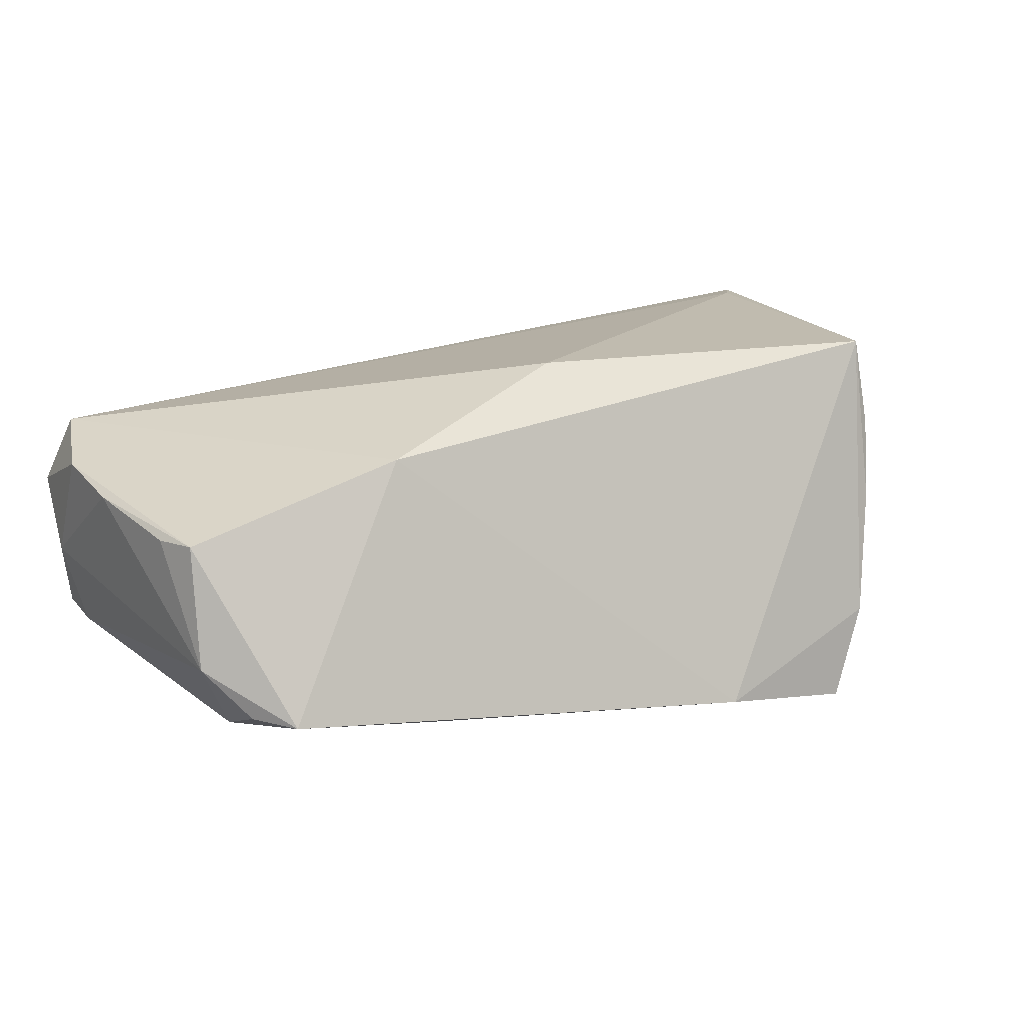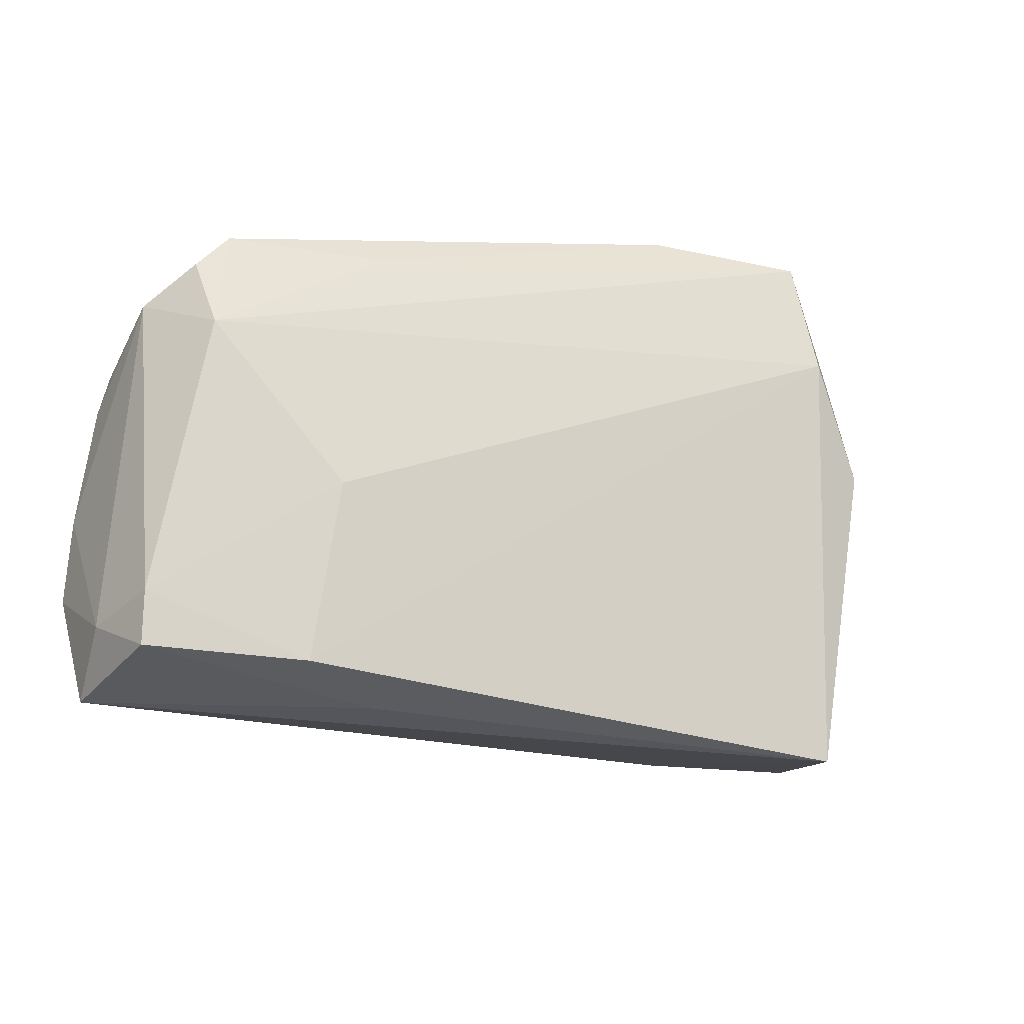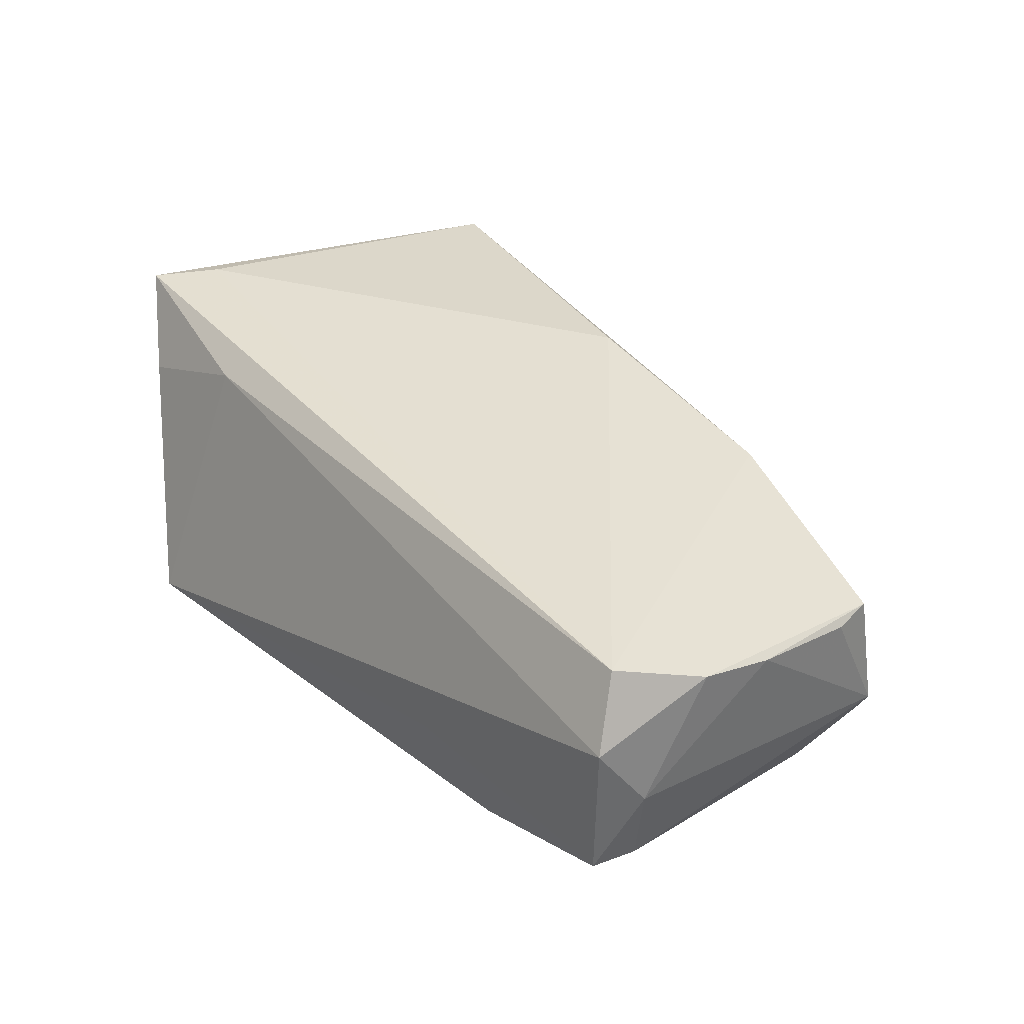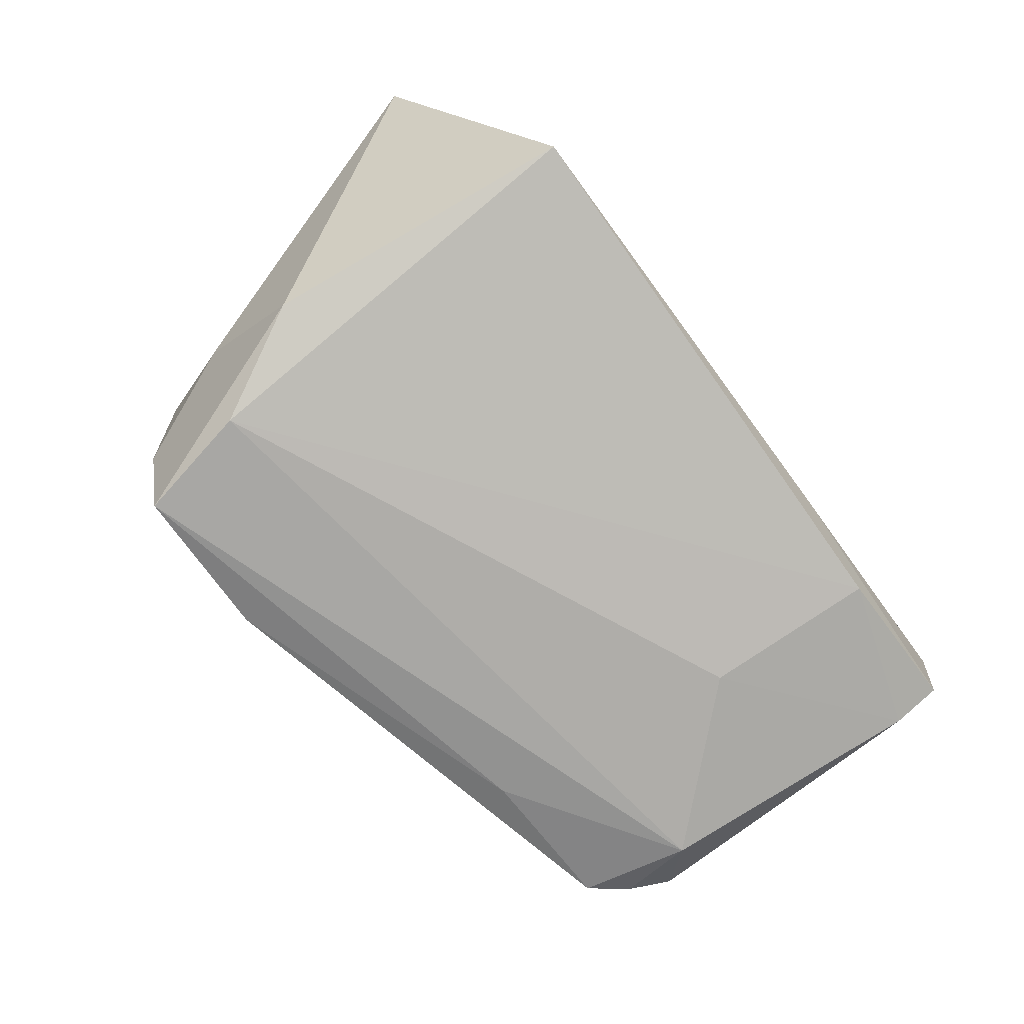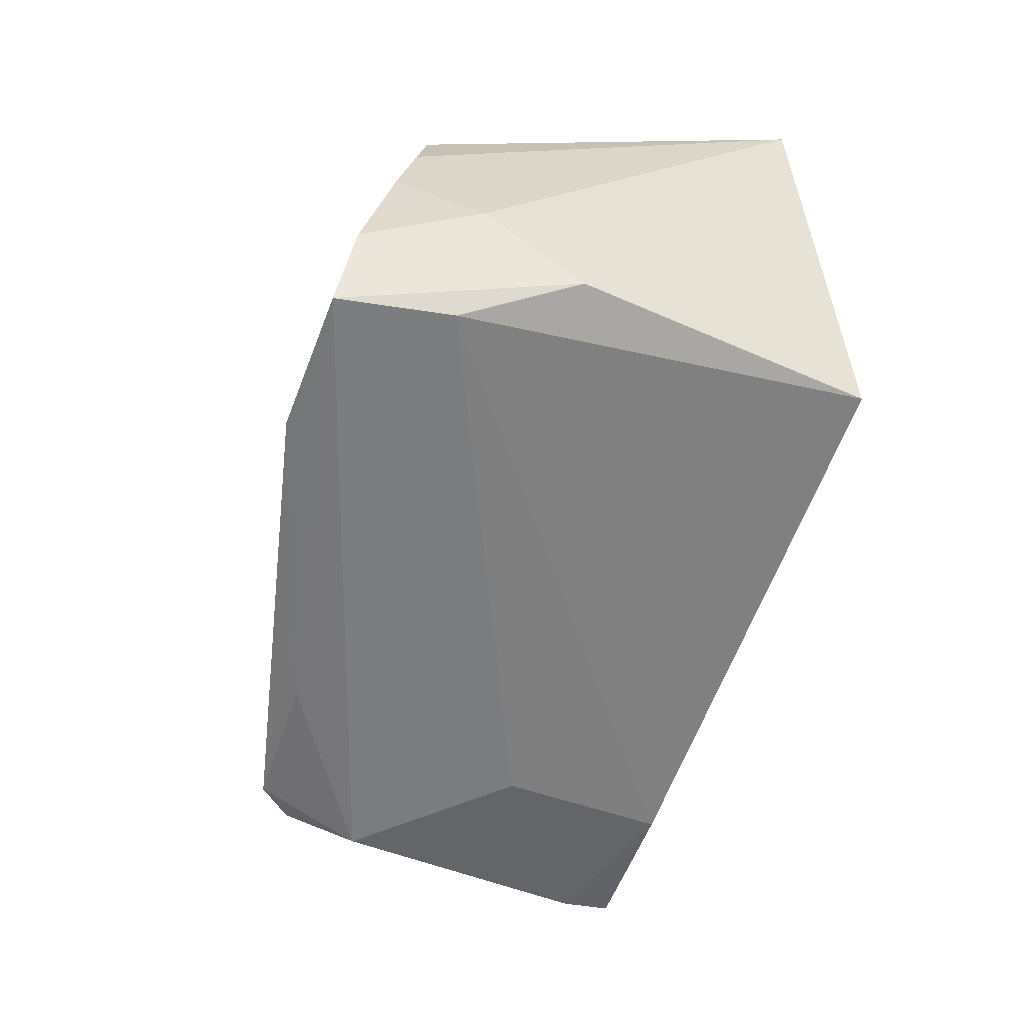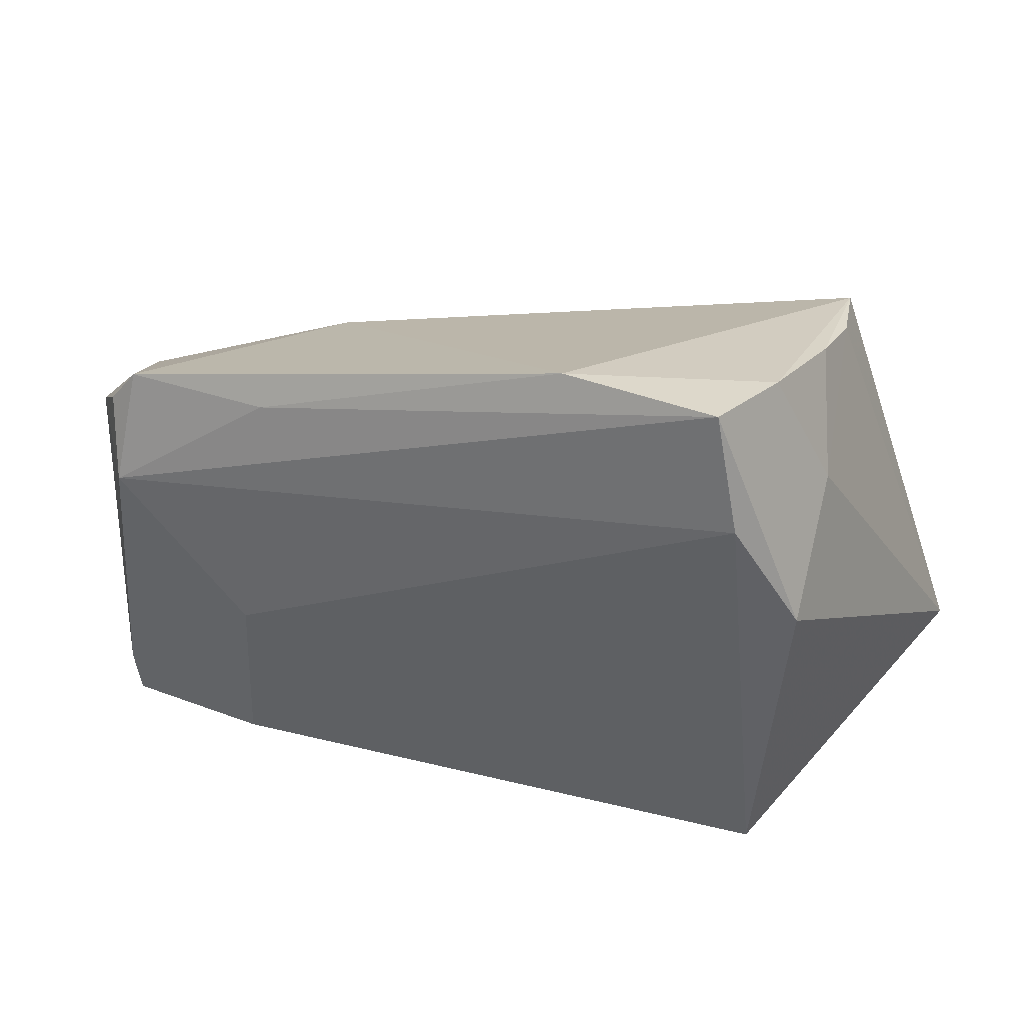
<metadata>
{"format":"obj","ext":"obj","renderer":"f3d","projection":"perspective","resolution":1024,"background":"white","views":[{"elev":16.1,"azim":145.1,"up":"+Z"},{"elev":-25.8,"azim":153.5,"up":"+Y"},{"elev":30.5,"azim":49.1,"up":"+Z"},{"elev":-79.2,"azim":-53.5,"up":"+Z"},{"elev":-63.1,"azim":-109.1,"up":"+Z"},{"elev":33.4,"azim":-162.9,"up":"+Y"}]}
</metadata>
<code>
v 0.03046 0.01963 0.01576
v -0.04131 0.03127 0.01333
v 0.05813 0.007489 0.006788
v -0.05797 -0.01852 0.02387
v 0.05439 -0.02886 0.01494
v 0.05802 -0.02633 -0.002824
v -0.04333 0.02164 -0.008111
v -0.03163 -0.02386 0.01847
v -0.03809 -0.03288 -0.01632
v 0.05529 -0.02493 -0.01336
v -0.01208 0.03813 -0.02101
v 0.004896 0.01698 0.02491
v -0.03678 0.03653 -0.0127
v 0.05687 -0.03288 0.005885
v -0.03193 0.03747 -0.02443
v 0.05922 -0.007533 0.009207
v -0.04008 0.02983 0.02491
v -0.0401 0.03338 0.003074
v 0.05488 -0.03147 -0.01233
v 0.0487 0.02477 -0.01518
v -0.04281 0.007993 -0.02098
v -0.05035 -0.02388 0.01289
v 0.05683 0.01343 0.007141
v 0.03537 -0.03133 -0.01597
v 0.05729 0.01592 -0.00833
v 0.0289 0.02505 -0.01873
v 0.05086 0.01009 -0.01863
v 0.03336 -0.008748 -0.01936
v 0.05261 0.02018 -0.01443
v -0.05174 -0.01151 0.02491
v 0.05904 -0.01784 0.01144
v -0.03502 0.02226 -0.02515
v 0.02431 -0.03283 -0.007958
f 21 9 4
f 9 21 32
f 8 5 4
f 30 17 4
f 12 17 30
f 4 5 30
f 30 5 12
f 1 17 12
f 12 5 1
f 1 20 11
f 11 17 1
f 9 32 24
f 24 32 28
f 14 19 6
f 14 8 9
f 5 8 14
f 28 32 27
f 4 9 22
f 22 8 4
f 9 8 22
f 13 17 11
f 13 18 17
f 4 17 2
f 17 18 2
f 20 1 23
f 23 1 5
f 33 14 9
f 19 14 33
f 9 24 33
f 33 24 19
f 10 24 28
f 28 27 10
f 19 24 10
f 6 19 10
f 29 27 20
f 11 20 26
f 20 27 26
f 15 27 32
f 15 13 11
f 11 26 15
f 15 26 27
f 15 32 21
f 21 13 15
f 7 21 4
f 7 13 21
f 18 13 7
f 4 2 7
f 7 2 18
f 31 23 5
f 5 14 31
f 31 14 6
f 25 23 3
f 20 23 25
f 25 29 20
f 27 29 25
f 25 10 27
f 6 10 25
f 3 23 16
f 23 31 16
f 16 25 3
f 16 31 6
f 6 25 16

</code>
